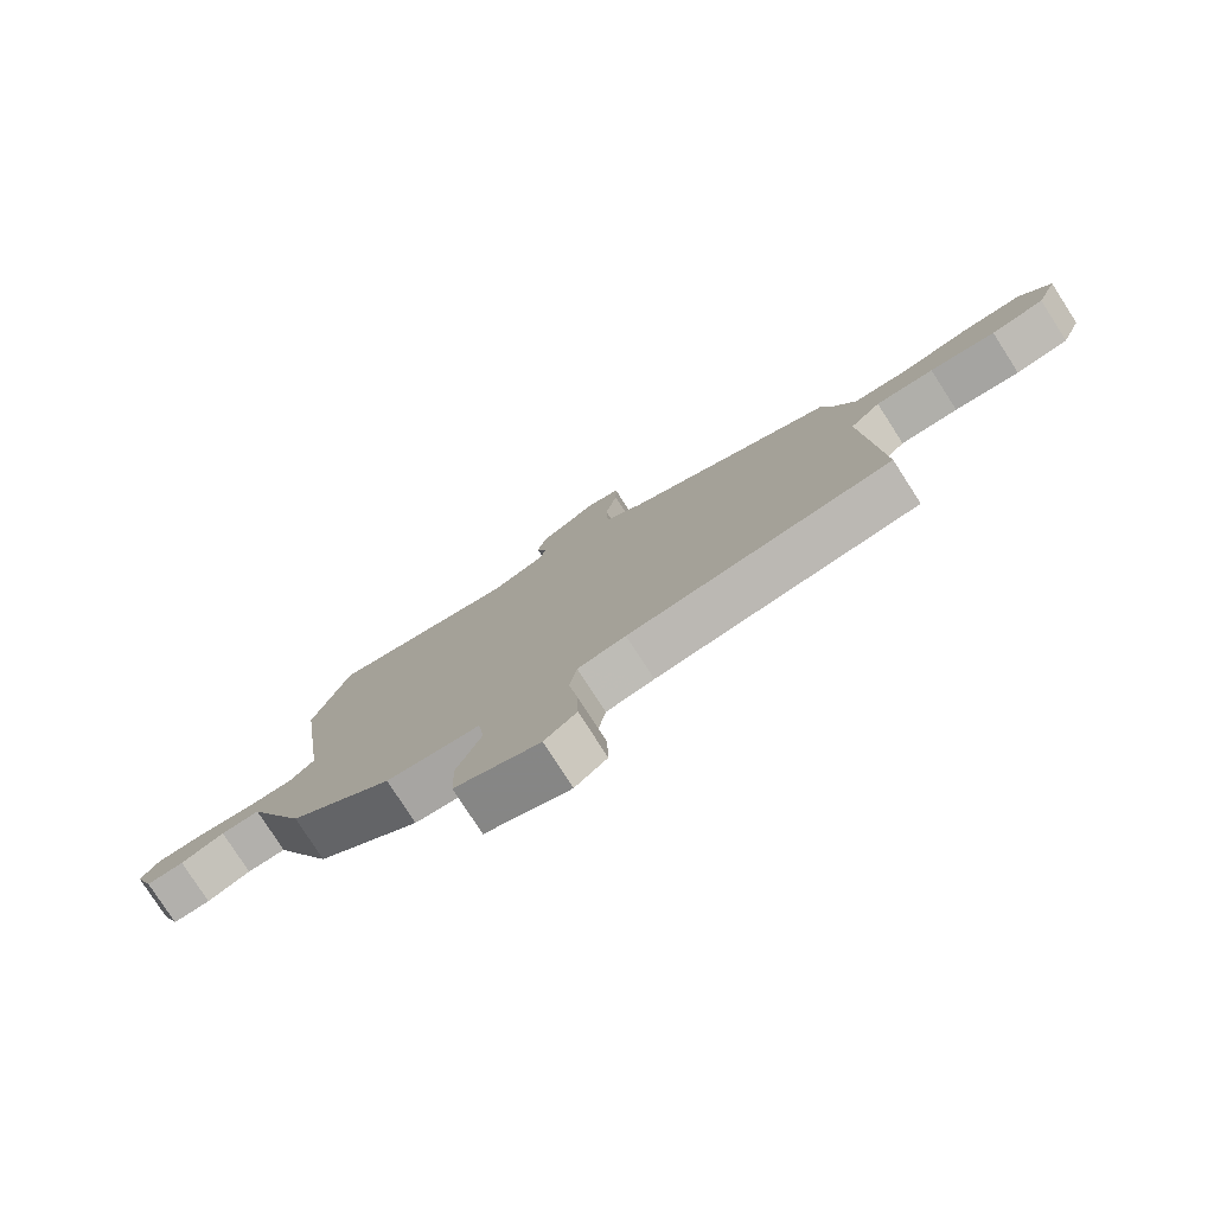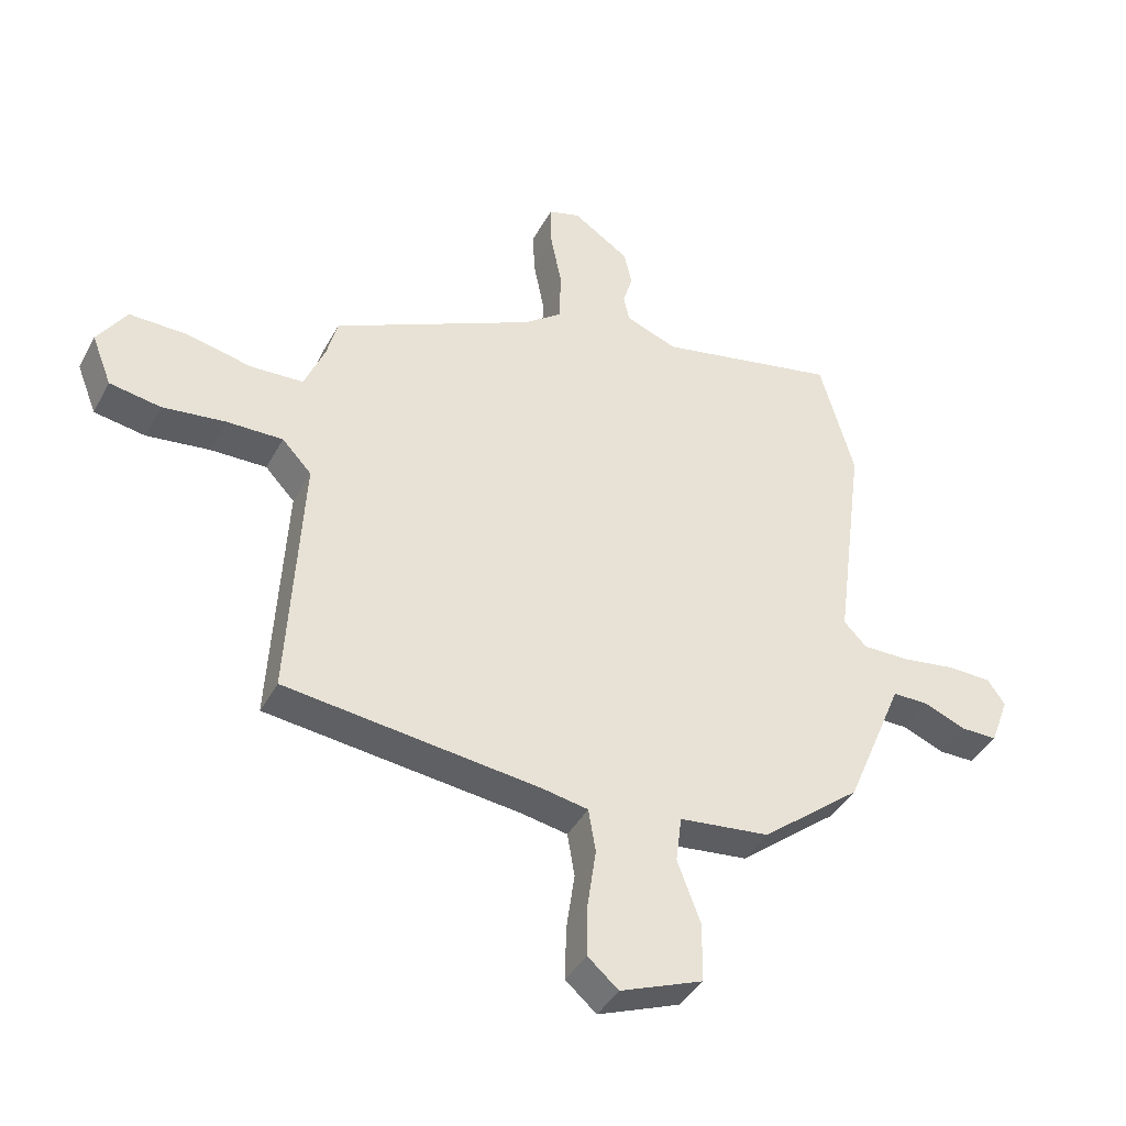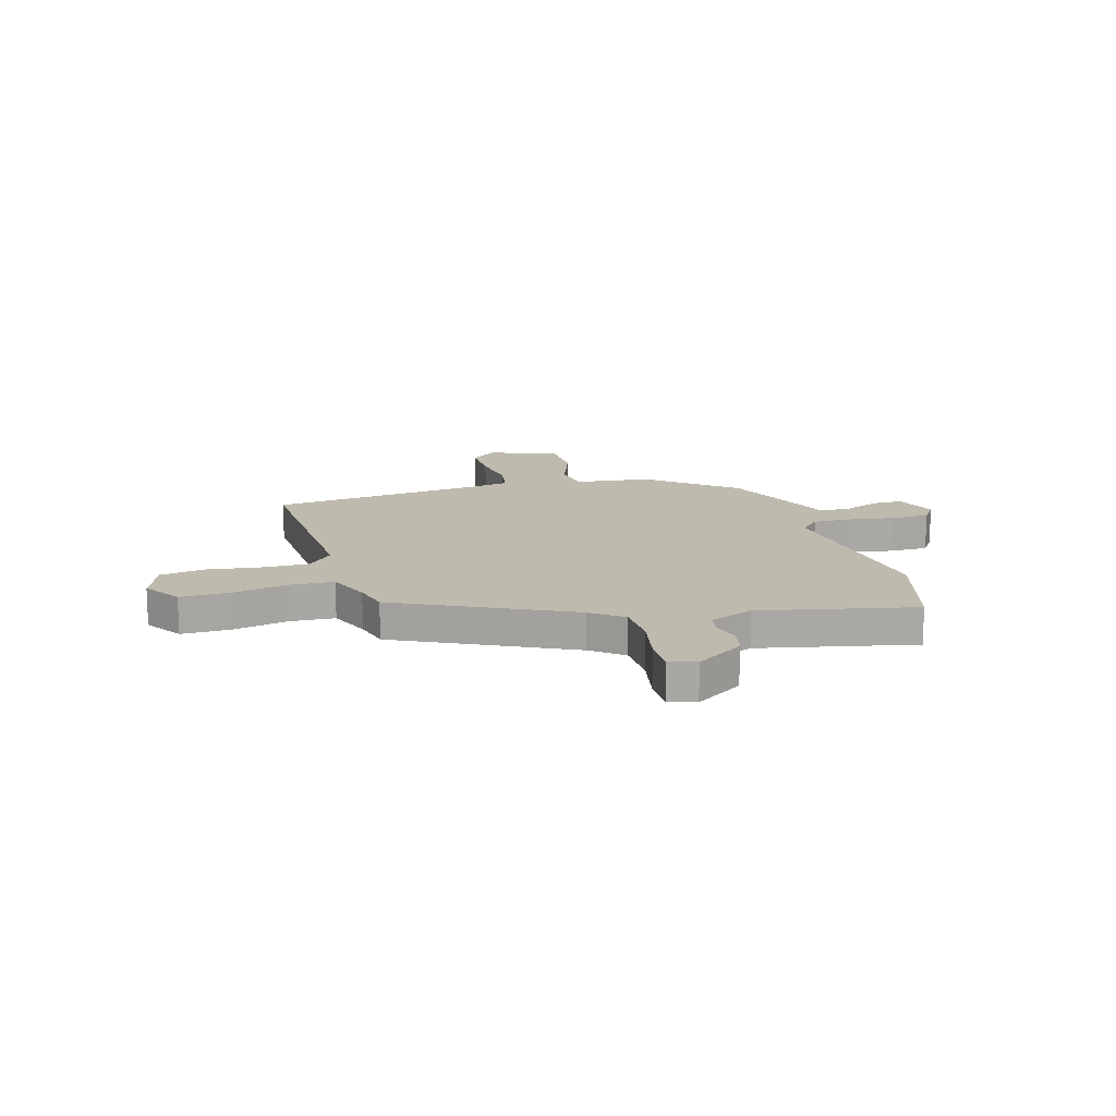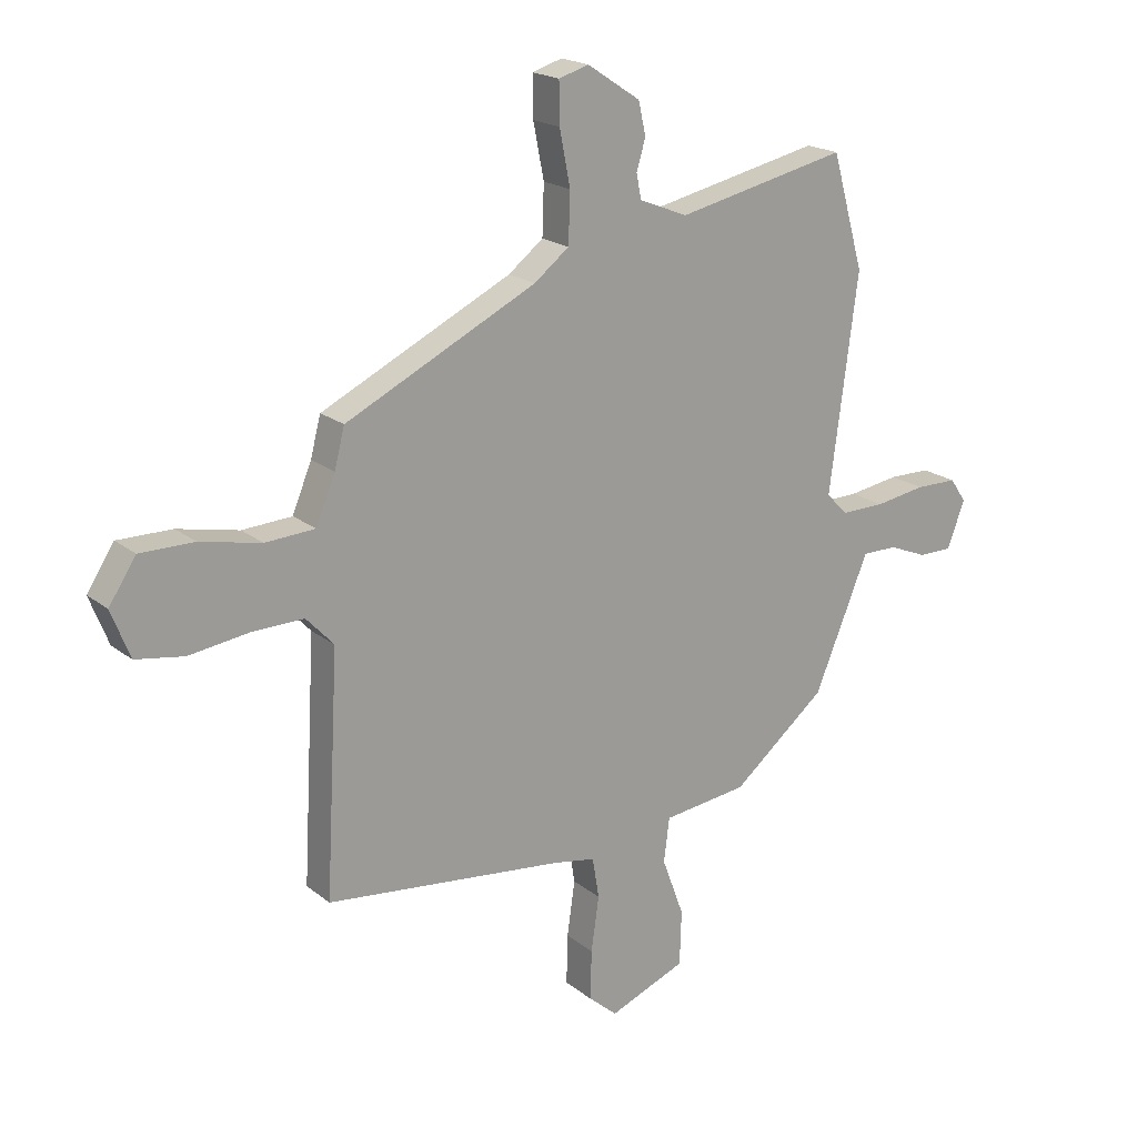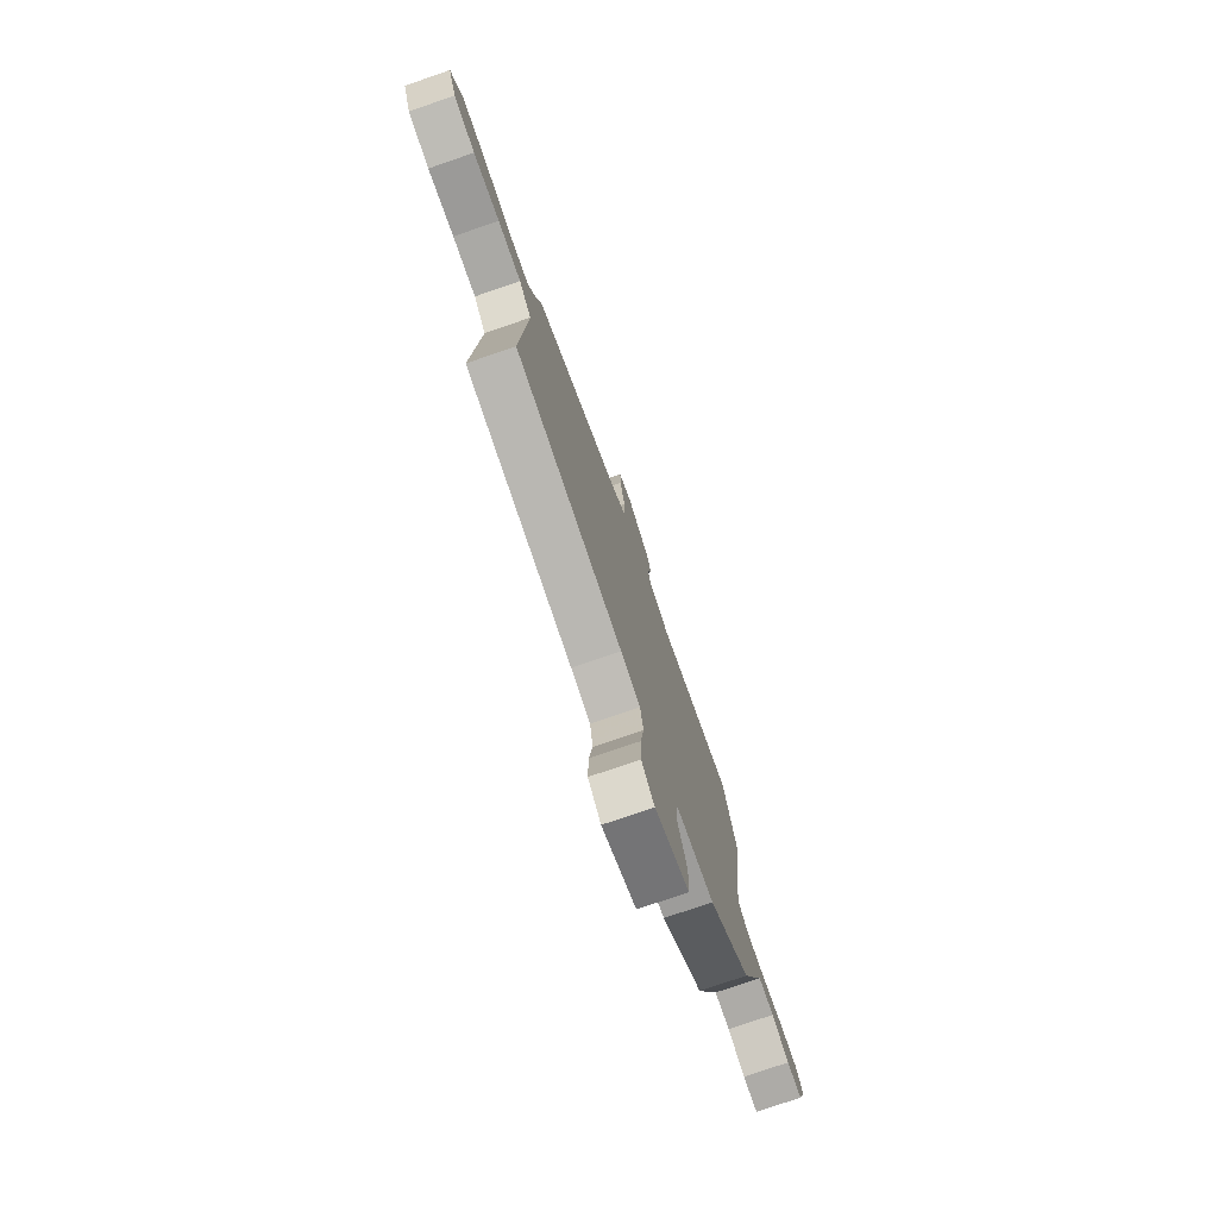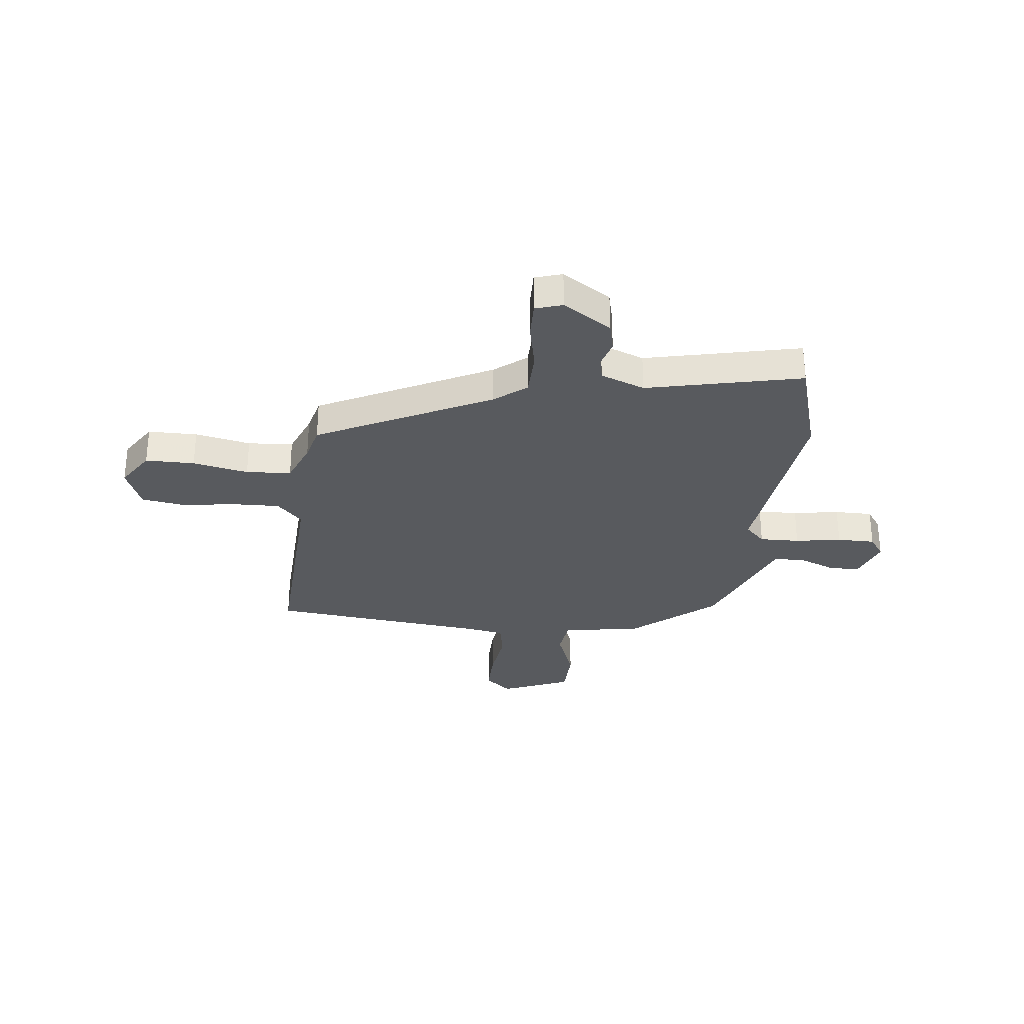
<metadata>
{"format":"obj","ext":"obj","renderer":"f3d","projection":"perspective","resolution":1024,"background":"white","views":[{"elev":-78.8,"azim":-147.2,"up":"+Z"},{"elev":-41.1,"azim":-26.3,"up":"+Z"},{"elev":15.4,"azim":-16.0,"up":"+Y"},{"elev":19.5,"azim":-34.9,"up":"+Z"},{"elev":-76.4,"azim":-71.0,"up":"+Z"},{"elev":-30.5,"azim":-5.9,"up":"+Y"}]}
</metadata>
<code>
v -0.505 0.07 -0.452
v -0.482 0.07 -0.03
v -0.531 0.07 0.022
v -0.624 0.07 0.02
v -0.729 0.07 0.006
v -0.814 0.07 0.02
v -0.847 0.07 0.104
v -0.799 0.07 0.177
v -0.703 0.07 0.176
v -0.595 0.07 0.153
v -0.507 0.07 0.158
v -0.473 0.07 0.24
v -0.455 0.07 0.309
v -0.117 0.07 0.473
v -0.055 0.07 0.521
v -0.052 0.07 0.609
v -0.071 0.07 0.705
v -0.072 0.07 0.777
v -0.019 0.07 0.793
v 0.075 0.07 0.731
v 0.088 0.07 0.673
v 0.072 0.07 0.62
v 0.081 0.07 0.576
v 0.167 0.07 0.542
v 0.47 0.07 0.607
v 0.527 0.07 0.406
v 0.477 0.07 0.027
v 0.515 0.07 -0.012
v 0.593 0.07 -0.011
v 0.683 0.07 0.003
v 0.757 0.07 0.002
v 0.786 0.07 -0.04
v 0.755 0.07 -0.123
v 0.695 0.07 -0.123
v 0.626 0.07 -0.095
v 0.564 0.07 -0.095
v 0.529 0.07 -0.18
v 0.467 0.07 -0.328
v 0.301 0.07 -0.463
v 0.151 0.07 -0.481
v 0.141 0.07 -0.559
v 0.18 0.07 -0.664
v 0.177 0.07 -0.761
v 0.041 0.07 -0.815
v -0.01 0.07 -0.771
v -0.008 0.07 -0.683
v 0.006 0.07 -0.586
v -0.006 0.07 -0.514
v -0.083 0.07 -0.5
v -0.505 0 -0.452
v -0.482 0 -0.03
v -0.531 0 0.022
v -0.624 0 0.02
v -0.729 0 0.006
v -0.814 0 0.02
v -0.847 0 0.104
v -0.799 0 0.177
v -0.703 0 0.176
v -0.595 0 0.153
v -0.507 0 0.158
v -0.473 0 0.24
v -0.455 0 0.309
v -0.117 0 0.473
v -0.055 0 0.521
v -0.052 0 0.609
v -0.071 0 0.705
v -0.072 0 0.777
v -0.019 0 0.793
v 0.075 0 0.731
v 0.088 0 0.673
v 0.072 0 0.62
v 0.081 0 0.576
v 0.167 0 0.542
v 0.47 0 0.607
v 0.527 0 0.406
v 0.477 0 0.027
v 0.515 0 -0.012
v 0.593 0 -0.011
v 0.683 0 0.003
v 0.757 0 0.002
v 0.786 0 -0.04
v 0.755 0 -0.123
v 0.695 0 -0.123
v 0.626 0 -0.095
v 0.564 0 -0.095
v 0.529 0 -0.18
v 0.467 0 -0.328
v 0.301 0 -0.463
v 0.151 0 -0.481
v 0.141 0 -0.559
v 0.18 0 -0.664
v 0.177 0 -0.761
v 0.041 0 -0.815
v -0.01 0 -0.771
v -0.008 0 -0.683
v 0.006 0 -0.586
v -0.006 0 -0.514
v -0.083 0 -0.5
f 45 46 47
f 44 45 47
f 43 44 47
f 42 43 47
f 41 42 47
f 40 41 47 48
f 38 39 40
f 37 38 40
f 36 37 40
f 36 40 48 49
f 33 34 35
f 32 33 35
f 31 32 35
f 30 31 35
f 29 30 35
f 28 29 35 36
f 49 1 2
f 36 49 2
f 28 36 2
f 27 28 2
f 27 2 3
f 26 27 3
f 25 26 3
f 24 25 3
f 20 21 22
f 19 20 22
f 18 19 22
f 17 18 22
f 16 17 22
f 15 16 22 23
f 24 3 4
f 23 24 4
f 15 23 4
f 14 15 4
f 8 9 10
f 7 8 10
f 6 7 10
f 5 6 10
f 4 5 10
f 4 10 11
f 14 4 11
f 12 13 14
f 11 12 14
f 96 95 94
f 96 94 93
f 96 93 92
f 96 92 91
f 96 91 90
f 97 96 90 89
f 89 88 87
f 89 87 86
f 89 86 85
f 98 97 89 85
f 84 83 82
f 84 82 81
f 84 81 80
f 84 80 79
f 84 79 78
f 85 84 78 77
f 51 50 98
f 51 98 85
f 51 85 77
f 51 77 76
f 52 51 76
f 52 76 75
f 52 75 74
f 52 74 73
f 71 70 69
f 71 69 68
f 71 68 67
f 71 67 66
f 71 66 65
f 72 71 65 64
f 53 52 73
f 53 73 72
f 53 72 64
f 53 64 63
f 59 58 57
f 59 57 56
f 59 56 55
f 59 55 54
f 59 54 53
f 60 59 53
f 60 53 63
f 63 62 61
f 63 61 60
f 1 50 51 2
f 2 51 52 3
f 3 52 53 4
f 4 53 54 5
f 5 54 55 6
f 6 55 56 7
f 7 56 57 8
f 8 57 58 9
f 9 58 59 10
f 10 59 60 11
f 11 60 61 12
f 12 61 62 13
f 13 62 63 14
f 14 63 64 15
f 15 64 65 16
f 16 65 66 17
f 17 66 67 18
f 18 67 68 19
f 19 68 69 20
f 20 69 70 21
f 21 70 71 22
f 22 71 72 23
f 23 72 73 24
f 24 73 74 25
f 25 74 75 26
f 26 75 76 27
f 27 76 77 28
f 28 77 78 29
f 29 78 79 30
f 30 79 80 31
f 31 80 81 32
f 32 81 82 33
f 33 82 83 34
f 34 83 84 35
f 35 84 85 36
f 36 85 86 37
f 37 86 87 38
f 38 87 88 39
f 39 88 89 40
f 40 89 90 41
f 41 90 91 42
f 42 91 92 43
f 43 92 93 44
f 44 93 94 45
f 45 94 95 46
f 46 95 96 47
f 47 96 97 48
f 48 97 98 49
f 49 98 50 1

</code>
